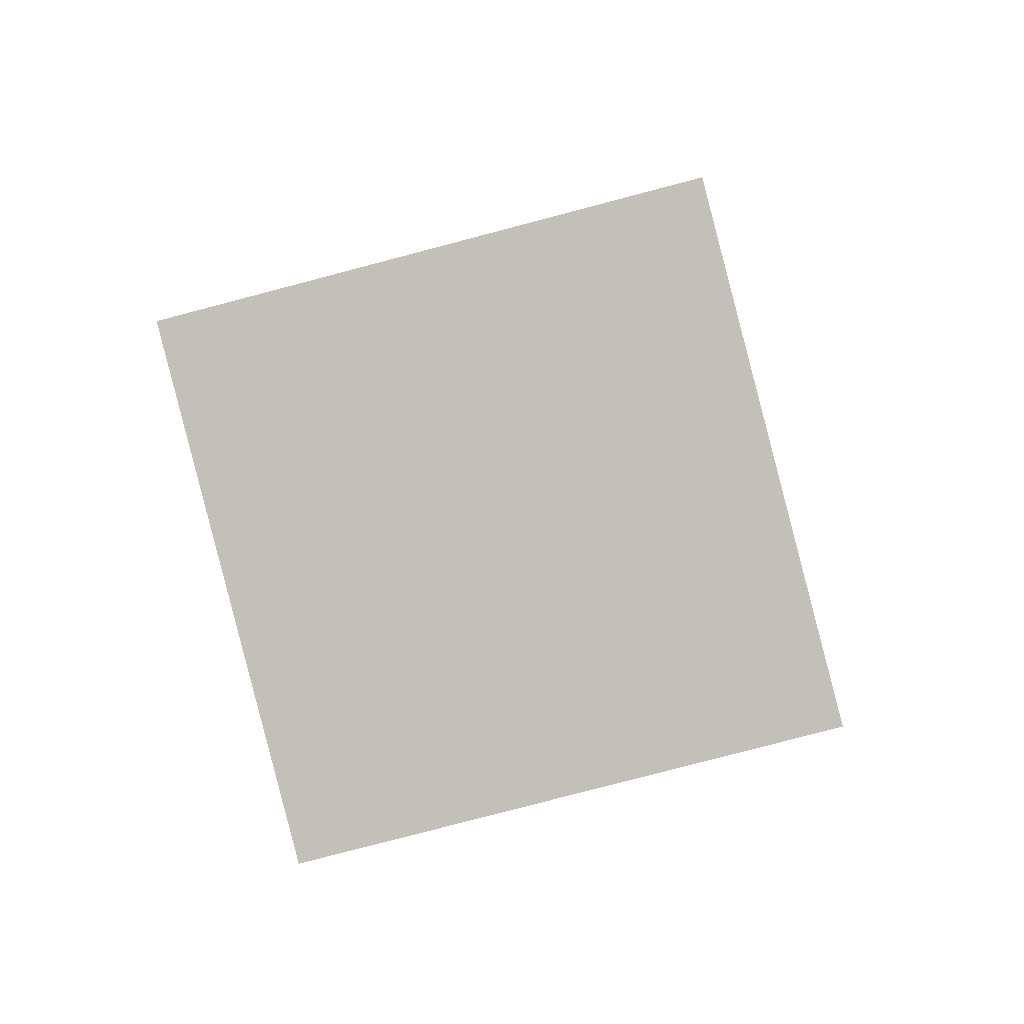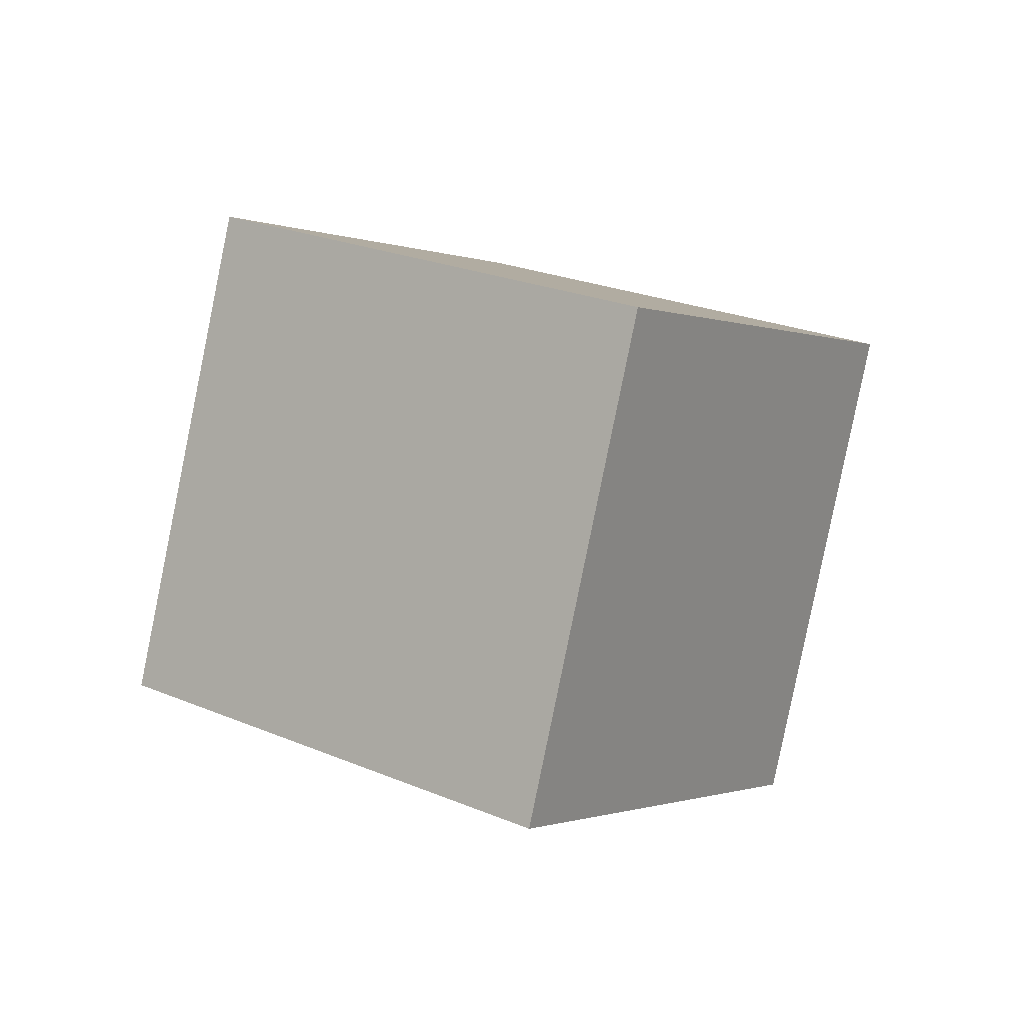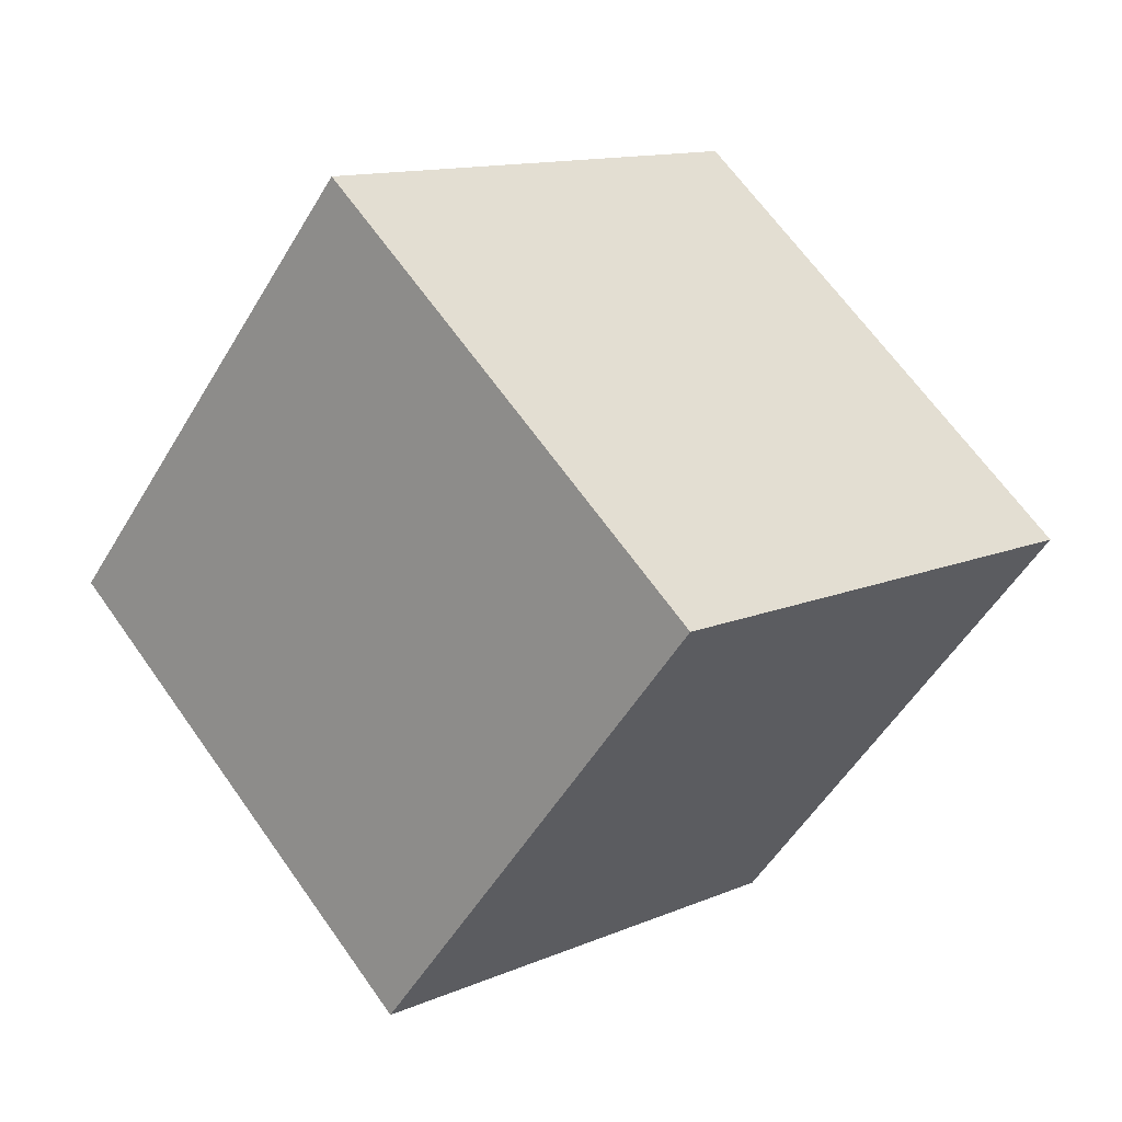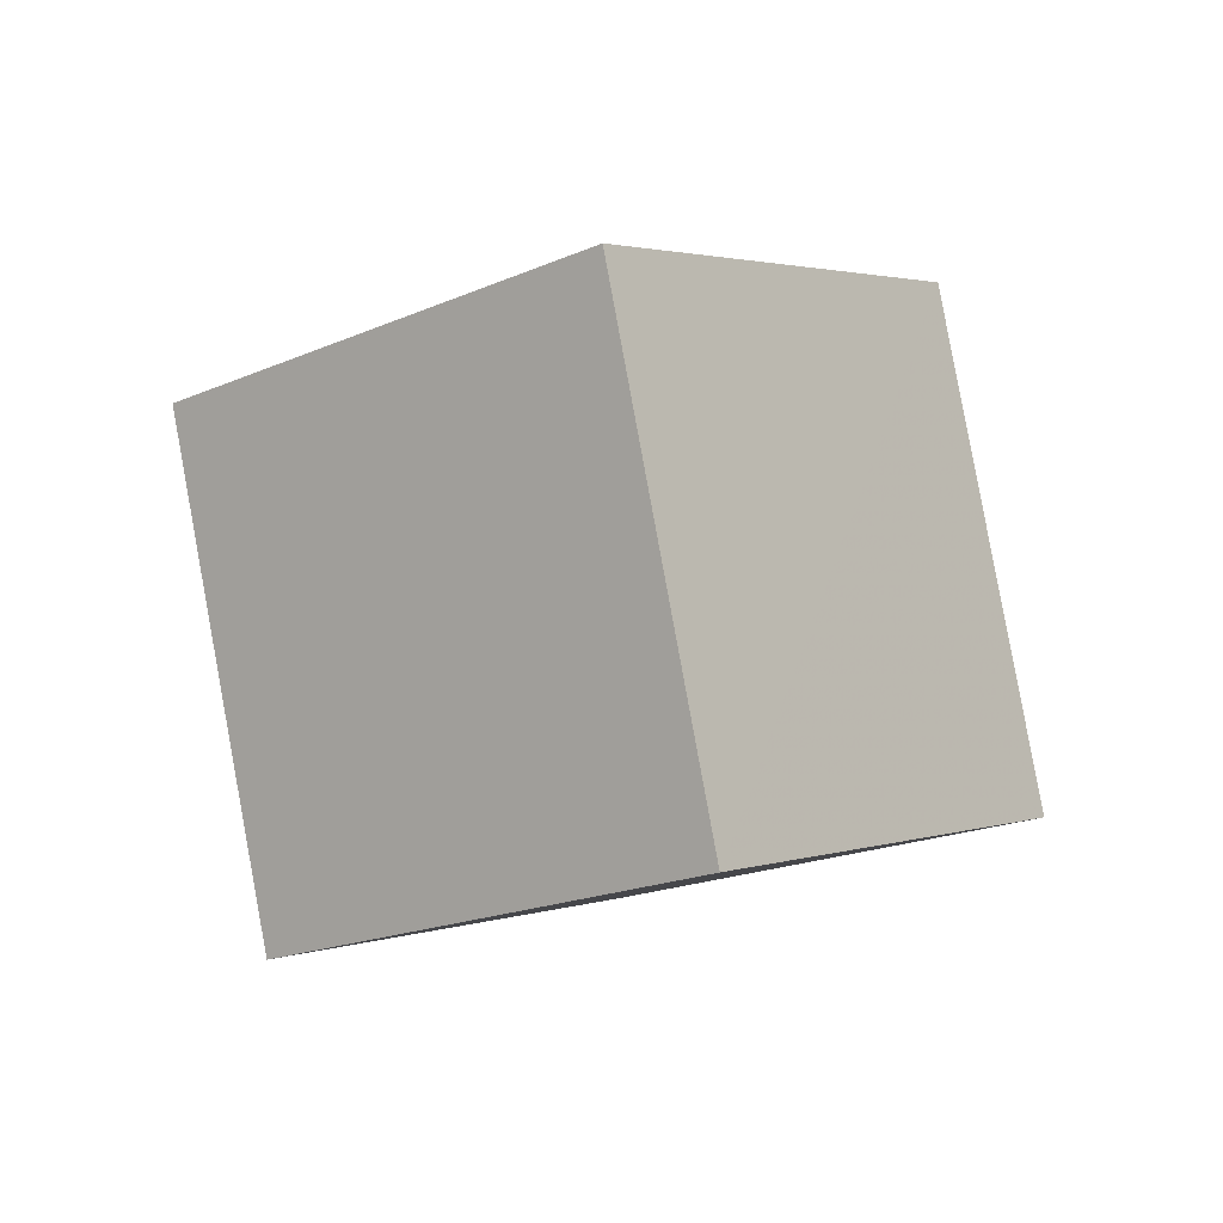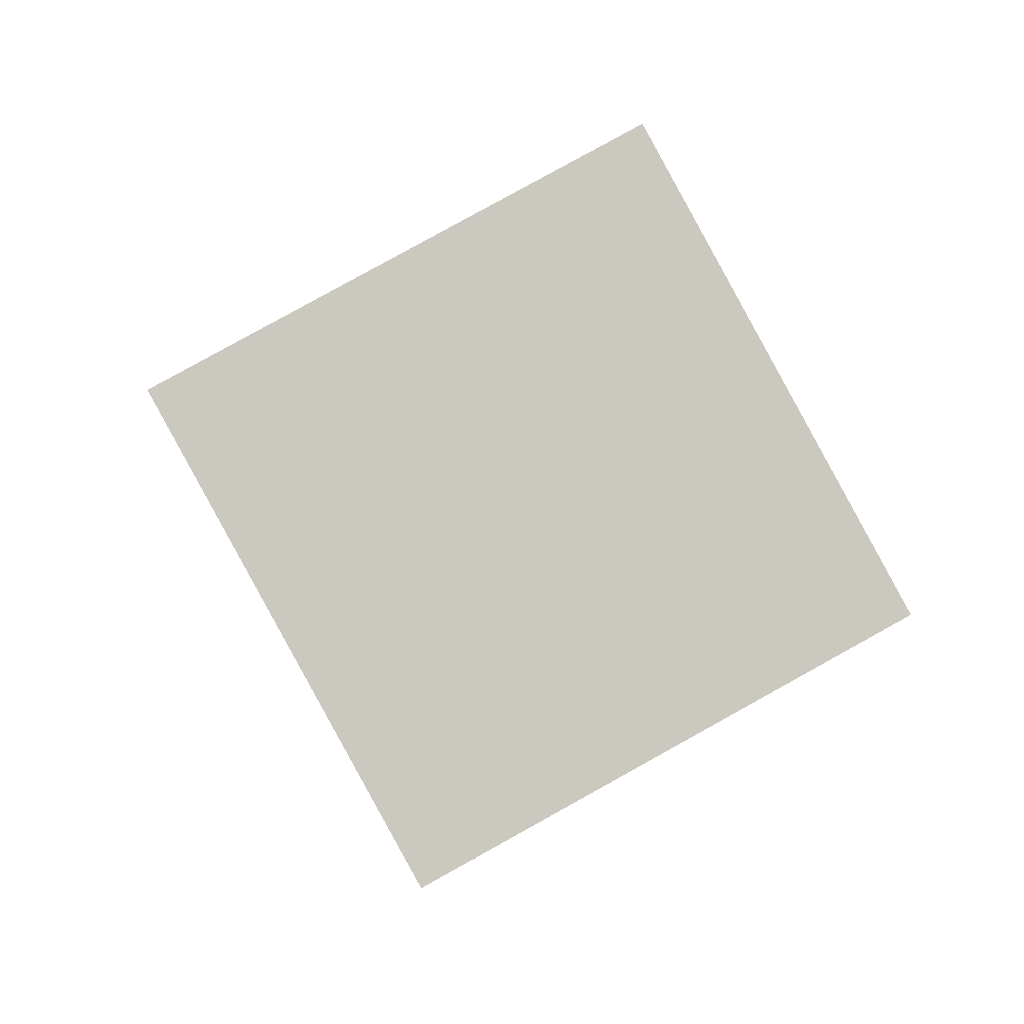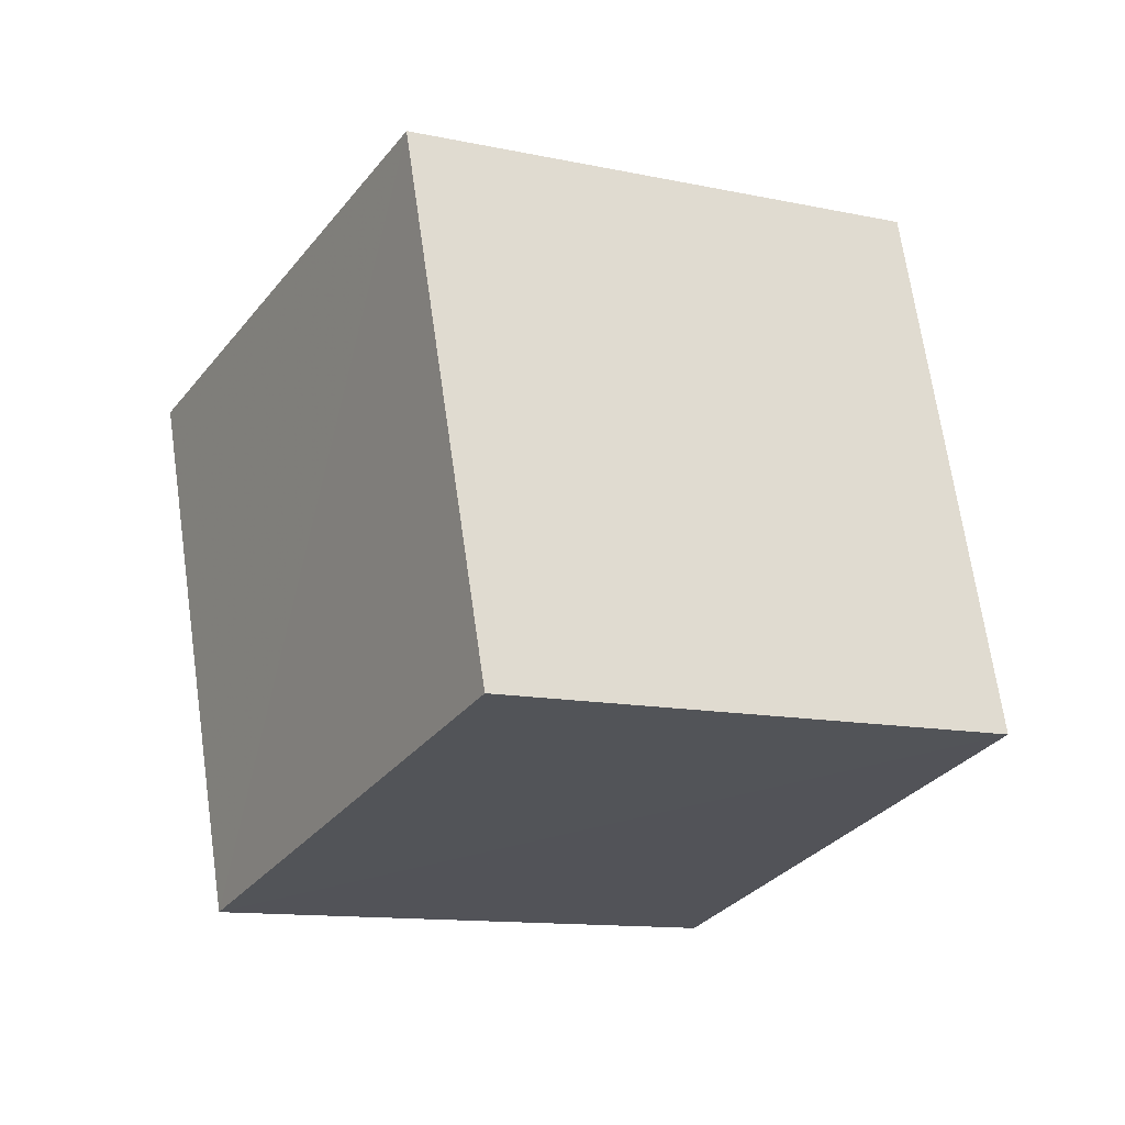
<metadata>
{"format":"obj","ext":"obj","renderer":"f3d","projection":"perspective","resolution":1024,"background":"white","views":[{"elev":-25.0,"azim":37.8,"up":"+Z"},{"elev":-34.8,"azim":-64.7,"up":"+Y"},{"elev":49.0,"azim":-96.9,"up":"+Z"},{"elev":-65.8,"azim":-163.5,"up":"+Y"},{"elev":9.9,"azim":114.3,"up":"+Z"},{"elev":54.1,"azim":-69.6,"up":"+Z"}]}
</metadata>
<code>
v  0.7754  1.87  1.265
v  1.282  1.14  0.8048
v  2.143  1.609  1.007
v  1.634  2.339  1.465
v  0.8438  1.373  2.132
v  1.35  0.6424  1.672
v  2.211  1.111  1.874
v  1.705  1.842  2.333
f 3 1 2
f 5 7 6
f 1 3 4
f 1 6 2
f 7 5 8
f 2 7 3
f 6 1 5
f 3 8 4
f 7 2 6
f 1 8 5
f 8 3 7
f 8 1 4

</code>
